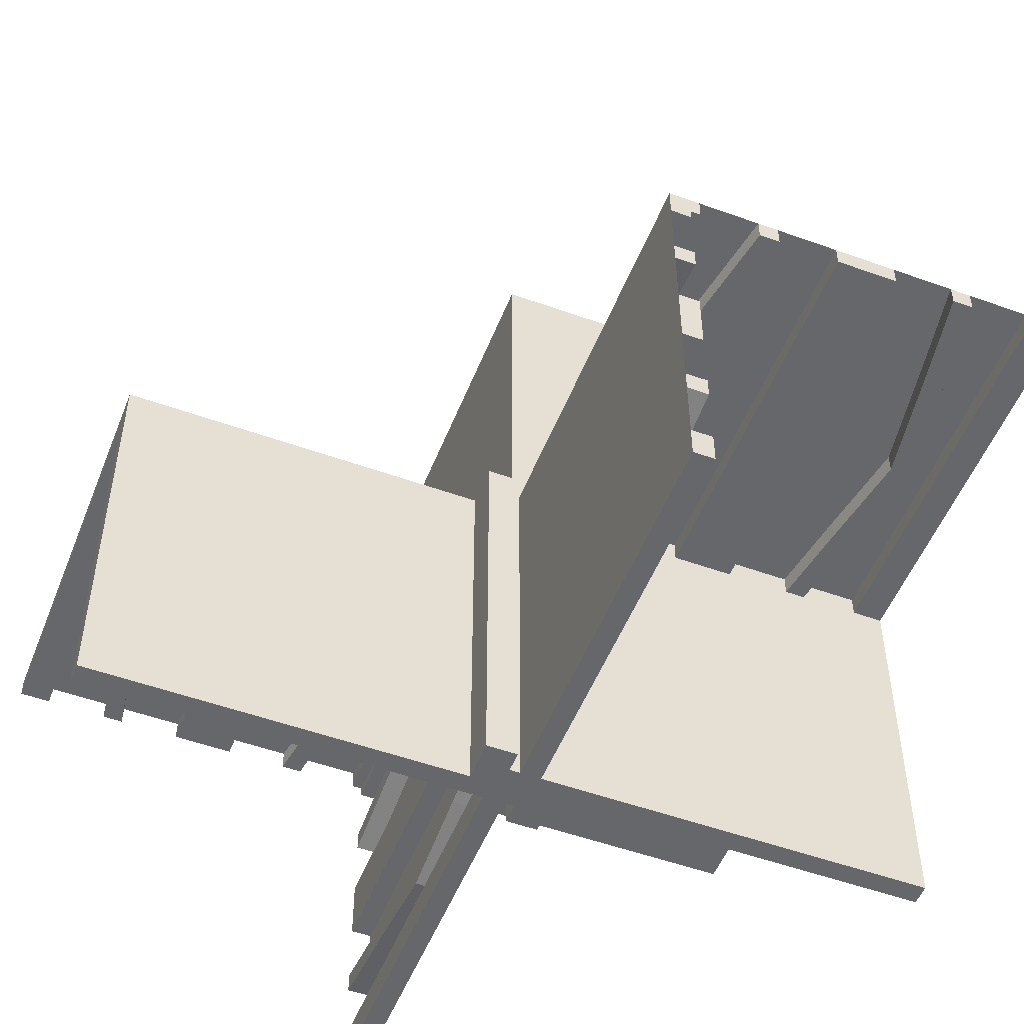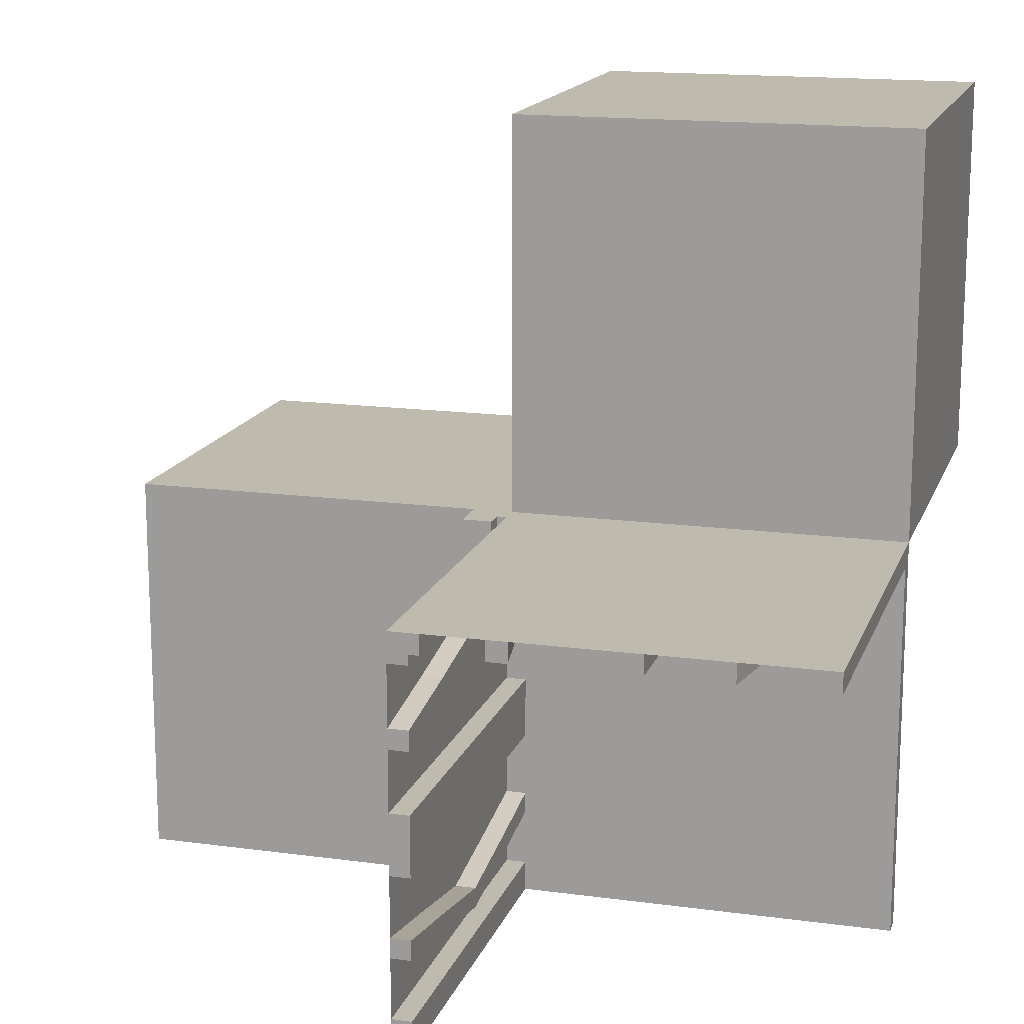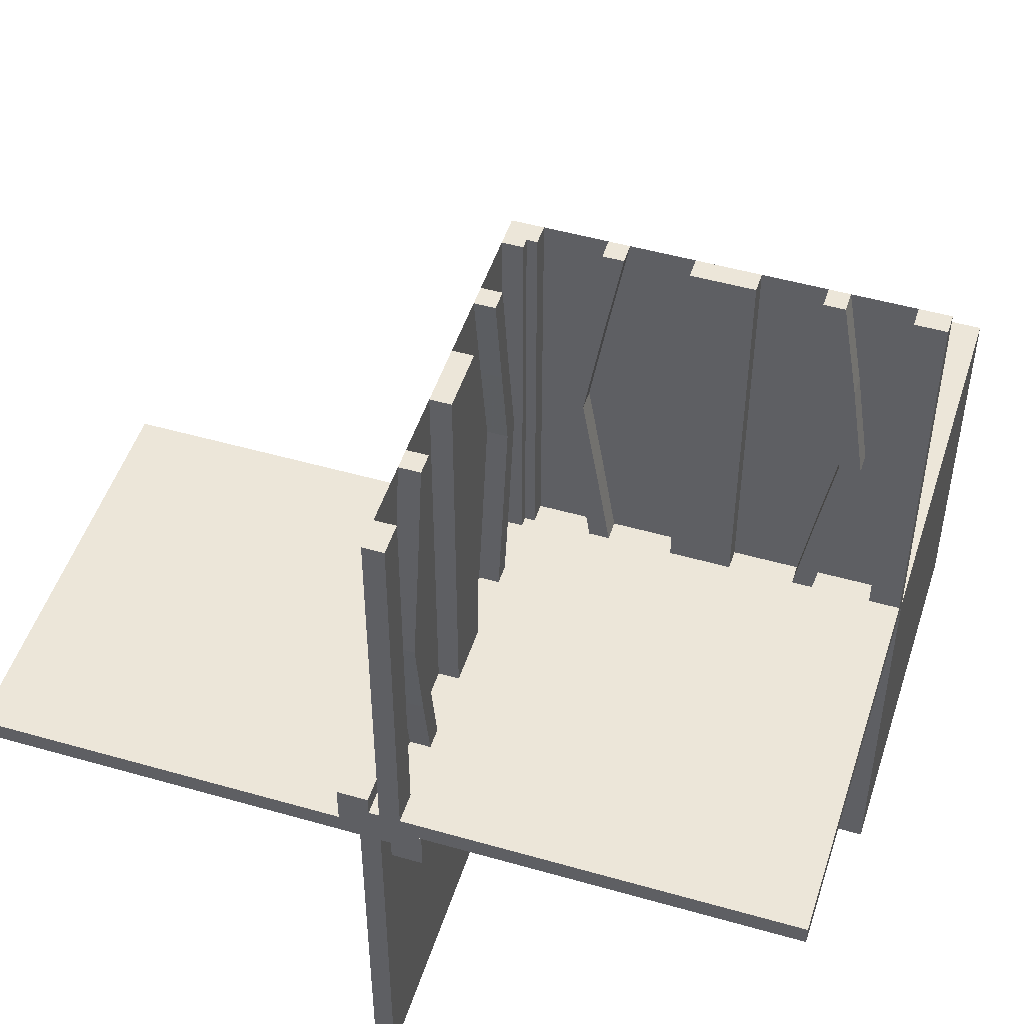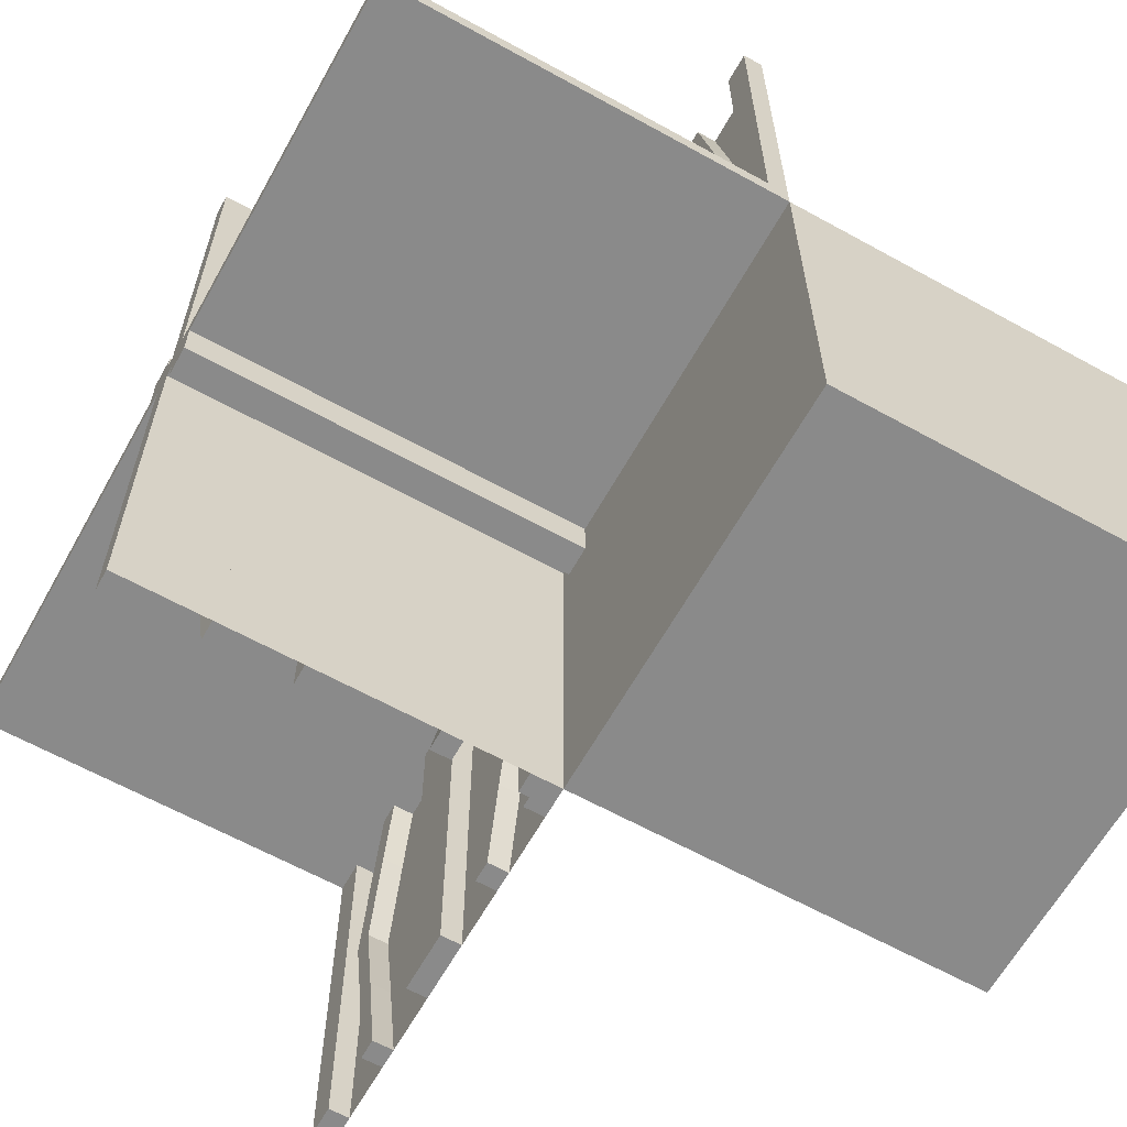
<metadata>
{"format":"obj","ext":"obj","renderer":"f3d","projection":"perspective","resolution":1024,"background":"white","views":[{"elev":-52.1,"azim":-21.3,"up":"+Y"},{"elev":15.6,"azim":15.9,"up":"+Y"},{"elev":49.3,"azim":17.6,"up":"+Z"},{"elev":-63.4,"azim":60.8,"up":"+Z"}]}
</metadata>
<code>
v 0 0 0
v 0 0 -0.5
v 0 0 0.5
v 0 -0.4098 -0.1262
v 0 -0.4098 0.1262
v 0 -0.1375 0
v 0 -0.1375 -0.5
v 0 -0.1375 0.5
v 0 -0.09583 0.25
v 0 -0.09583 -0.25
v 0 -0.1169 -0.1202
v 0 -0.1169 0.1202
v 0 -0.2125 0
v 0 -0.2125 -0.5
v 0 -0.2125 0.5
v 0 -0.2875 0
v 0 -0.2875 -0.5
v 0 -0.2875 0.5
v 0 -0.3831 -0.1202
v 0 -0.3831 0.1202
v 0 -0.025 0
v 0 -0.025 -0.5
v 0 -0.025 0.5
v 0 -0.4042 0.25
v 0 -0.4042 -0.25
v 0 -0.3625 0
v 0 -0.3625 -0.5
v 0 -0.3625 0.5
v 0 -0.09016 -0.1262
v 0 -0.09016 0.1262
v 0 -0.5 0
v 0 -0.5 -0.5
v 0 -0.5 0.5
v 0 0.5 0
v 0 0.5 -0.5
v 0 -0.3835 0.3702
v 0 -0.3835 -0.3702
v 0 -0.4068 0.3762
v 0 -0.4068 -0.3762
v 0 -0.0375 0
v 0 -0.0375 -0.5
v 0 -0.0375 0.5
v 0 -0.1125 0
v 0 -0.1125 -0.5
v 0 -0.1125 0.5
v 0 -0.07083 0.25
v 0 -0.07083 -0.25
v 0 -0.25 0
v 0 -0.25 -0.5
v 0 -0.25 0.5
v 0 -0.4292 0.25
v 0 -0.4292 -0.25
v 0 -0.3875 0
v 0 -0.3875 -0.5
v 0 -0.3875 0.5
v 0 -0.4625 0
v 0 -0.4625 -0.5
v 0 -0.4625 0.5
v 0 -0.09317 0.3762
v 0 -0.09317 -0.3762
v 0 -0.1165 0.3702
v 0 -0.1165 -0.3702
v 0.1165 0 0.1298
v 0.1165 -0.025 0.1298
v -0.4098 0 -0.1262
v -0.4098 -0.025 -0.1262
v 0.09317 0 0.1238
v 0.09317 -0.025 0.1238
v -0.1375 0 0
v -0.1375 0 -0.5
v -0.1375 -0.025 0
v -0.1375 -0.025 -0.5
v 0.4625 0 0
v 0.4625 0 0.5
v 0.4625 -0.025 0
v 0.4625 -0.025 0.5
v -0.09583 0 -0.25
v -0.09583 -0.025 -0.25
v -0.1169 0 -0.1202
v -0.1169 -0.025 -0.1202
v 0.3875 0 0
v 0.3875 0 0.5
v 0.3875 -0.025 0
v 0.3875 -0.025 0.5
v -0.2125 0 0
v -0.2125 0 -0.5
v -0.2125 -0.025 0
v -0.2125 -0.025 -0.5
v -0.0125 0 0.05
v -0.0125 0 0.025
v -0.0125 -0.5 0.05
v -0.0125 -0.5 0.025
v 0.4292 0 0.25
v 0.4292 -0.025 0.25
v 0.25 0 0
v 0.25 0 0.5
v 0.25 -0.025 0
v 0.25 -0.025 0.5
v 0.05 0 0
v 0.05 0 -0.05
v 0.05 -0.5 0
v 0.05 -0.5 -0.05
v 0.07083 0 0.25
v 0.07083 -0.025 0.25
v -0.2875 0 0
v -0.2875 0 -0.5
v -0.2875 -0.025 0
v -0.2875 -0.025 -0.5
v 0.1125 0 0
v 0.1125 0 0.5
v 0.1125 -0.025 0
v 0.1125 -0.025 0.5
v -0.3831 0 -0.1202
v -0.3831 -0.025 -0.1202
v -0.025 0 0
v -0.025 0 -0.5
v -0.025 -0.4098 -0.1262
v -0.025 -0.1375 0
v -0.025 -0.1375 -0.5
v -0.025 -0.09583 -0.25
v -0.025 -0.1169 -0.1202
v -0.025 -0.2125 0
v -0.025 -0.2125 -0.5
v -0.025 -0.2875 0
v -0.025 -0.2875 -0.5
v -0.025 -0.3831 -0.1202
v -0.025 -0.4042 -0.25
v -0.025 -0.3625 0
v -0.025 -0.3625 -0.5
v -0.025 -0.09016 -0.1262
v -0.025 -0.5 0
v -0.025 -0.5 -0.5
v -0.025 -0.3835 -0.3702
v -0.025 -0.4068 -0.3762
v -0.025 -0.0375 0
v -0.025 -0.0375 -0.5
v -0.025 -0.1125 0
v -0.025 -0.1125 -0.5
v -0.025 -0.07083 -0.25
v -0.025 -0.25 0
v -0.025 -0.25 -0.5
v -0.025 -0.4292 -0.25
v -0.025 -0.3875 0
v -0.025 -0.3875 -0.5
v -0.025 -0.4625 0
v -0.025 -0.4625 -0.5
v -0.025 -0.09317 -0.3762
v -0.025 -0.1165 -0.3702
v -0.4042 0 -0.25
v -0.4042 -0.025 -0.25
v 0.0375 0 0
v 0.0375 0 0.5
v 0.0375 -0.025 0
v 0.0375 -0.025 0.5
v 0.4068 0 0.1238
v 0.4068 -0.025 0.1238
v -0.3625 0 0
v -0.3625 0 -0.5
v -0.3625 -0.025 0
v -0.3625 -0.025 -0.5
v -0.09016 0 -0.1262
v -0.09016 -0.025 -0.1262
v 0.3835 0 0.1298
v 0.3835 -0.025 0.1298
v -0.5 0 0
v -0.5 0 -0.025
v -0.5 0 -0.5
v -0.5 -0.025 0
v -0.5 -0.025 -0.5
v -0.5 -0.5 0
v -0.5 -0.5 -0.025
v 0.5 0 0
v 0.5 0 -0.5
v 0.5 0 0.5
v 0.5 0 0.025
v 0.5 -0.025 0
v 0.5 -0.025 0.5
v 0.5 -0.5 0
v 0.5 -0.5 0.025
v 0.5 0.5 0
v 0.5 0.5 -0.5
v -0.3835 0 -0.3702
v -0.3835 -0.025 -0.3702
v 0.09016 0 0.3738
v 0.09016 -0.025 0.3738
v 0.3625 0 0
v 0.3625 0 0.5
v 0.3625 -0.025 0
v 0.3625 -0.025 0.5
v -0.4068 0 -0.3762
v -0.4068 -0.025 -0.3762
v -0.0375 0 0
v -0.0375 0 -0.5
v -0.0375 -0.025 0
v -0.0375 -0.025 -0.5
v 0.4042 0 0.25
v 0.4042 -0.025 0.25
v 0.025 0 0
v 0.025 0 0.5
v 0.025 -0.4098 0.1262
v 0.025 -0.1375 0
v 0.025 -0.1375 0.5
v 0.025 -0.09583 0.25
v 0.025 -0.1169 0.1202
v 0.025 -0.2125 0
v 0.025 -0.2125 0.5
v 0.025 -0.2875 0
v 0.025 -0.2875 0.5
v 0.025 -0.3831 0.1202
v 0.025 -0.4042 0.25
v 0.025 -0.3625 0
v 0.025 -0.3625 0.5
v 0.025 -0.09016 0.1262
v 0.025 -0.5 0
v 0.025 -0.5 0.5
v 0.025 -0.3835 0.3702
v 0.025 -0.4068 0.3762
v 0.025 -0.0375 0
v 0.025 -0.0375 0.5
v 0.025 -0.1125 0
v 0.025 -0.1125 0.5
v 0.025 -0.07083 0.25
v 0.025 -0.25 0
v 0.025 -0.25 0.5
v 0.025 -0.4292 0.25
v 0.025 -0.3875 0
v 0.025 -0.3875 0.5
v 0.025 -0.4625 0
v 0.025 -0.4625 0.5
v 0.025 -0.09317 0.3762
v 0.025 -0.1165 0.3702
v 0.3831 0 0.3798
v 0.3831 -0.025 0.3798
v -0.1125 0 0
v -0.1125 0 -0.5
v -0.1125 -0.025 0
v -0.1125 -0.025 -0.5
v 0.2875 0 0
v 0.2875 0 0.5
v 0.2875 -0.025 0
v 0.2875 -0.025 0.5
v -0.07083 0 -0.25
v -0.07083 -0.025 -0.25
v -0.05 0 0
v -0.05 0 0.05
v -0.05 -0.5 0
v -0.05 -0.5 0.05
v -0.25 0 0
v -0.25 0 -0.5
v -0.25 -0.025 0
v -0.25 -0.025 -0.5
v -0.4292 0 -0.25
v -0.4292 -0.025 -0.25
v 0.0125 0 -0.025
v 0.0125 0 -0.05
v 0.0125 -0.5 -0.025
v 0.0125 -0.5 -0.05
v 0.2125 0 0
v 0.2125 0 0.5
v 0.2125 -0.025 0
v 0.2125 -0.025 0.5
v -0.3875 0 0
v -0.3875 0 -0.5
v -0.3875 -0.025 0
v -0.3875 -0.025 -0.5
v 0.1169 0 0.3798
v 0.1169 -0.025 0.3798
v 0.09583 0 0.25
v 0.09583 -0.025 0.25
v -0.4625 0 0
v -0.4625 0 -0.5
v -0.4625 -0.025 0
v -0.4625 -0.025 -0.5
v 0.1375 0 0
v 0.1375 0 0.5
v 0.1375 -0.025 0
v 0.1375 -0.025 0.5
v -0.09317 0 -0.3762
v -0.09317 -0.025 -0.3762
v 0.4098 0 0.3738
v 0.4098 -0.025 0.3738
v -0.1165 0 -0.3702
v -0.1165 -0.025 -0.3702
f 255 254 256
f 256 257 255
f 166 171 256
f 256 254 166
f 256 171 170
f 170 101 256
f 257 256 102
f 101 102 256
f 255 257 102
f 102 100 255
f 166 165 170
f 170 171 166
f 102 101 99
f 99 100 102
f 166 254 165
f 99 165 254
f 255 100 254
f 99 254 100
f 165 99 101
f 101 170 165
f 42 219 218
f 218 40 42
f 219 199 198
f 198 218 219
f 199 3 1
f 1 198 199
f 3 42 40
f 40 1 3
f 219 42 3
f 3 199 219
f 218 1 40
f 1 218 198
f 53 226 211
f 211 26 53
f 217 38 55
f 55 227 217
f 38 217 225
f 225 51 38
f 226 53 5
f 5 200 226
f 200 5 51
f 51 225 200
f 28 212 227
f 227 55 28
f 209 20 26
f 26 211 209
f 20 209 210
f 210 24 20
f 212 28 36
f 36 216 212
f 216 36 24
f 24 210 216
f 216 210 217
f 200 225 210
f 217 210 225
f 210 209 200
f 227 216 217
f 227 212 216
f 211 226 209
f 209 226 200
f 36 38 24
f 5 24 51
f 38 51 24
f 24 5 20
f 55 38 36
f 55 36 28
f 26 20 53
f 20 5 53
f 58 33 31
f 31 56 58
f 33 215 214
f 214 31 33
f 215 229 228
f 228 214 215
f 229 58 56
f 56 228 229
f 33 58 229
f 229 215 33
f 31 228 56
f 228 31 214
f 220 43 6
f 6 201 220
f 59 230 221
f 221 45 59
f 230 59 46
f 46 222 230
f 43 220 213
f 213 30 43
f 30 213 222
f 222 46 30
f 202 8 45
f 45 221 202
f 12 204 201
f 201 6 12
f 204 12 9
f 9 203 204
f 8 202 231
f 231 61 8
f 61 231 203
f 203 9 61
f 61 9 59
f 30 46 9
f 59 9 46
f 9 12 30
f 45 61 59
f 45 8 61
f 6 43 12
f 12 43 30
f 231 230 203
f 213 203 222
f 230 222 203
f 203 213 204
f 221 230 231
f 221 231 202
f 201 204 220
f 204 213 220
f 50 18 16
f 16 48 50
f 18 208 207
f 207 16 18
f 208 224 223
f 223 207 208
f 224 50 48
f 48 223 224
f 18 50 224
f 224 208 18
f 16 223 48
f 223 16 207
f 15 50 48
f 48 13 15
f 50 224 223
f 223 48 50
f 224 206 205
f 205 223 224
f 206 15 13
f 13 205 206
f 50 15 206
f 206 224 50
f 48 205 13
f 205 48 223
f 3 33 31
f 31 1 3
f 31 170 165
f 165 1 31
f 271 273 272
f 272 270 271
f 273 169 168
f 168 272 273
f 169 167 165
f 165 168 169
f 167 271 270
f 270 165 167
f 273 271 167
f 167 169 273
f 272 165 270
f 165 272 168
f 234 236 71
f 71 69 234
f 279 278 235
f 235 237 279
f 278 279 243
f 243 242 278
f 236 234 161
f 161 162 236
f 162 161 242
f 242 243 162
f 70 72 237
f 237 235 70
f 80 79 69
f 69 71 80
f 79 80 78
f 78 77 79
f 72 70 282
f 282 283 72
f 283 282 77
f 77 78 283
f 283 78 279
f 162 243 78
f 279 78 243
f 78 80 162
f 237 283 279
f 237 72 283
f 71 236 80
f 80 236 162
f 282 278 77
f 161 77 242
f 278 242 77
f 77 161 79
f 235 278 282
f 235 282 70
f 69 79 234
f 79 161 234
f 193 2 1
f 1 192 193
f 2 22 21
f 21 1 2
f 22 195 194
f 194 21 22
f 195 193 192
f 192 194 195
f 2 193 195
f 195 22 2
f 1 194 192
f 194 1 21
f 264 262 157
f 157 159 264
f 190 191 265
f 265 263 190
f 191 190 252
f 252 253 191
f 262 264 66
f 66 65 262
f 65 66 253
f 253 252 65
f 160 158 263
f 263 265 160
f 113 114 159
f 159 157 113
f 114 113 149
f 149 150 114
f 158 160 183
f 183 182 158
f 182 183 150
f 150 149 182
f 182 149 190
f 65 252 149
f 190 149 252
f 149 113 65
f 263 182 190
f 263 158 182
f 157 262 113
f 113 262 65
f 183 191 150
f 66 150 253
f 191 253 150
f 150 66 114
f 265 191 183
f 265 183 160
f 159 114 264
f 114 66 264
f 249 86 85
f 85 248 249
f 86 88 87
f 87 85 86
f 88 251 250
f 250 87 88
f 251 249 248
f 248 250 251
f 86 249 251
f 251 88 86
f 85 250 248
f 250 85 87
f 106 249 248
f 248 105 106
f 249 251 250
f 250 248 249
f 251 108 107
f 107 250 251
f 108 106 105
f 105 107 108
f 249 106 108
f 108 251 249
f 248 107 105
f 107 248 250
f 167 2 1
f 1 165 167
f 89 90 92
f 92 91 89
f 175 179 92
f 92 90 175
f 92 179 178
f 178 246 92
f 91 92 247
f 246 247 92
f 89 91 247
f 247 245 89
f 175 172 178
f 178 179 175
f 247 246 244
f 244 245 247
f 175 90 172
f 244 172 90
f 89 245 90
f 244 90 245
f 172 244 246
f 246 178 172
f 41 136 135
f 135 40 41
f 136 116 115
f 115 135 136
f 116 2 1
f 1 115 116
f 2 41 40
f 40 1 2
f 136 41 2
f 2 116 136
f 135 1 40
f 1 135 115
f 53 143 128
f 128 26 53
f 134 39 54
f 54 144 134
f 39 134 142
f 142 52 39
f 143 53 4
f 4 117 143
f 117 4 52
f 52 142 117
f 27 129 144
f 144 54 27
f 126 19 26
f 26 128 126
f 19 126 127
f 127 25 19
f 129 27 37
f 37 133 129
f 133 37 25
f 25 127 133
f 133 127 134
f 117 142 127
f 134 127 142
f 127 126 117
f 144 133 134
f 144 129 133
f 128 143 126
f 126 143 117
f 37 39 25
f 4 25 52
f 39 52 25
f 25 4 19
f 54 39 37
f 54 37 27
f 26 19 53
f 19 4 53
f 57 32 31
f 31 56 57
f 32 132 131
f 131 31 32
f 132 146 145
f 145 131 132
f 146 57 56
f 56 145 146
f 32 57 146
f 146 132 32
f 31 145 56
f 145 31 131
f 137 43 6
f 6 118 137
f 60 147 138
f 138 44 60
f 147 60 47
f 47 139 147
f 43 137 130
f 130 29 43
f 29 130 139
f 139 47 29
f 119 7 44
f 44 138 119
f 11 121 118
f 118 6 11
f 121 11 10
f 10 120 121
f 7 119 148
f 148 62 7
f 62 148 120
f 120 10 62
f 62 10 60
f 29 47 10
f 60 10 47
f 10 11 29
f 44 62 60
f 44 7 62
f 6 43 11
f 11 43 29
f 148 147 120
f 130 120 139
f 147 139 120
f 120 130 121
f 138 147 148
f 138 148 119
f 118 121 137
f 121 130 137
f 49 17 16
f 16 48 49
f 17 125 124
f 124 16 17
f 125 141 140
f 140 124 125
f 141 49 48
f 48 140 141
f 17 49 141
f 141 125 17
f 16 140 48
f 140 16 124
f 14 49 48
f 48 13 14
f 49 141 140
f 140 48 49
f 141 123 122
f 122 140 141
f 123 14 13
f 13 122 123
f 49 14 123
f 123 141 49
f 48 122 13
f 122 48 140
f 2 32 31
f 31 1 2
f 31 178 172
f 172 1 31
f 181 35 34
f 34 180 181
f 35 2 1
f 1 34 35
f 2 173 172
f 172 1 2
f 173 181 180
f 180 172 173
f 35 181 173
f 173 2 35
f 34 172 180
f 172 34 1
f 73 75 76
f 76 74 73
f 75 176 177
f 177 76 75
f 176 172 174
f 174 177 176
f 172 73 74
f 74 174 172
f 75 73 172
f 172 176 75
f 76 174 74
f 174 76 177
f 110 112 277
f 277 275 110
f 68 67 109
f 109 111 68
f 67 68 104
f 104 103 67
f 112 110 184
f 184 185 112
f 185 184 103
f 103 104 185
f 274 276 111
f 111 109 274
f 267 266 275
f 275 277 267
f 266 267 269
f 269 268 266
f 276 274 63
f 63 64 276
f 64 63 268
f 268 269 64
f 64 269 68
f 185 104 269
f 68 269 104
f 269 267 185
f 111 64 68
f 111 276 64
f 277 112 267
f 267 112 185
f 63 67 268
f 184 268 103
f 67 103 268
f 268 184 266
f 109 67 63
f 109 63 274
f 275 266 110
f 266 184 110
f 151 1 3
f 3 152 151
f 1 21 23
f 23 3 1
f 21 153 154
f 154 23 21
f 153 151 152
f 152 154 153
f 1 151 153
f 153 21 1
f 3 154 152
f 154 3 23
f 84 82 187
f 187 189 84
f 155 156 83
f 83 81 155
f 156 155 93
f 93 94 156
f 82 84 281
f 281 280 82
f 280 281 94
f 94 93 280
f 188 186 81
f 81 83 188
f 232 233 189
f 189 187 232
f 233 232 196
f 196 197 233
f 186 188 164
f 164 163 186
f 163 164 197
f 197 196 163
f 163 196 155
f 280 93 196
f 155 196 93
f 196 232 280
f 81 163 155
f 81 186 163
f 187 82 232
f 232 82 280
f 164 156 197
f 281 197 94
f 156 94 197
f 197 281 233
f 83 156 164
f 83 164 188
f 189 233 84
f 233 281 84
f 95 258 259
f 259 96 95
f 258 260 261
f 261 259 258
f 260 97 98
f 98 261 260
f 97 95 96
f 96 98 97
f 258 95 97
f 97 260 258
f 259 98 96
f 98 259 261
f 238 95 96
f 96 239 238
f 95 97 98
f 98 96 95
f 97 240 241
f 241 98 97
f 240 238 239
f 239 241 240
f 95 238 240
f 240 97 95
f 96 241 239
f 241 96 98
f 172 1 3
f 3 174 172

</code>
